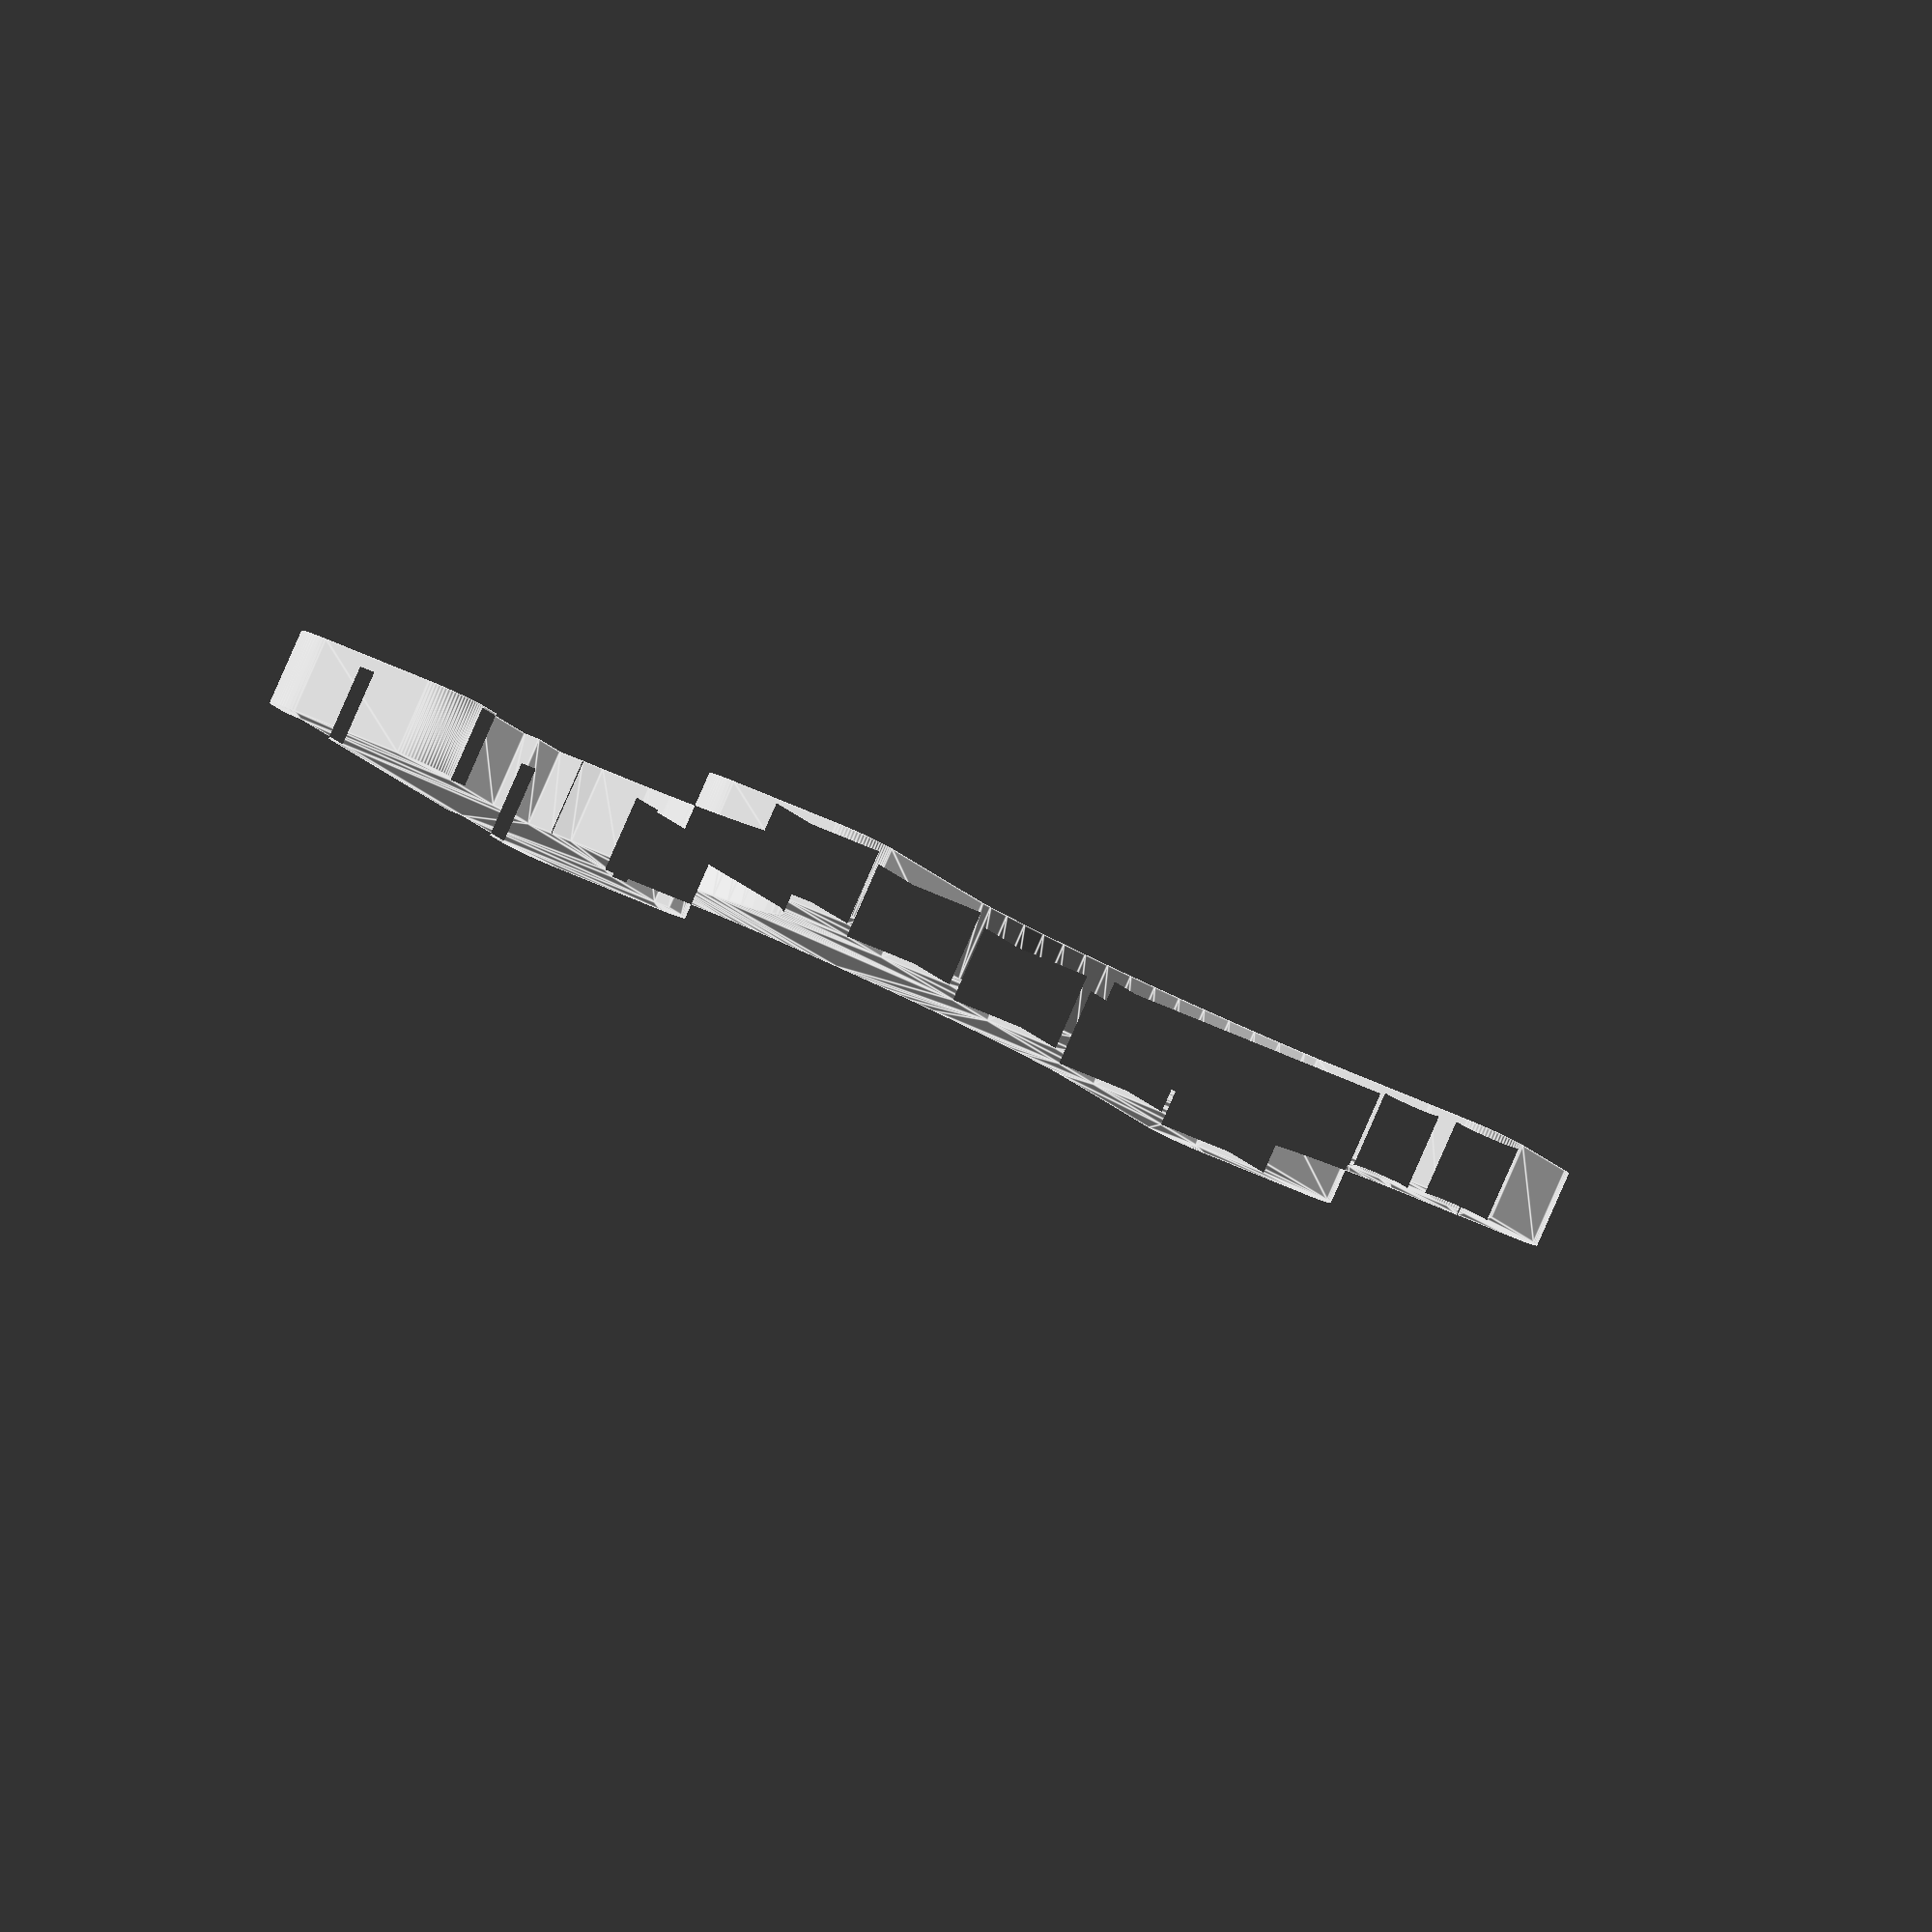
<openscad>
// Chassi Seguidor de Linha
//
// (c) 2014 Afonso Coutinho <afonso@yack.com.br>
// (c) 2014 Felipe Sanches <juca@members.fsf.org>
//
// This program is free software: you can redistribute it and/or modify
// it under the terms of the GNU General Public License as published by
// the Free Software Foundation, either version 2 of the License, or
// (at your option) any later version.
//
// This program is distributed in the hope that it will be useful,
// but WITHOUT ANY WARRANTY; without even the implied warranty of
// MERCHANTABILITY or FITNESS FOR A PARTICULAR PURPOSE.  See the
// GNU General Public License for more details.
//
// You should have received a copy of the GNU General Public License
// along with this program.  If not, see <http://www.gnu.org/licenses/>.

$fn = 80;

module curva_externa_2d(){
	minkowski(){
		square([110,11], center=true);
		circle(r=4);
	}

	minkowski(){
		square([10,100], center=true);
		circle(r=4);
	}

	//arredondamento dos cantos internos
	for (i=[0:3]){
		rotate(90*i){
			difference(){
				translate([24, 26])
				square([40,40], center=true);

				translate([39.5, 40])
				circle(r=31.1);
			}
		}
	}

	translate([0, -56]){
		difference(){
			minkowski(){
				square([54,11], center = true);
				circle(r=4);
			}

			for (i=[-1,1])
				for (j=[-1,1])
					translate([19*i, 13*j])
					square([10,10], center=true);
		}
	}
}

module furos(){
	square([8.2, 7.2], center=true);

	translate([25, 0])
	square([8.2, 7.2], center=true);

	translate([-25, 0])
	square([8.2, 7.2], center=true);

	translate([49, 0])
	square([8.2, 7.2], center=true);

	translate([-49, 0])
	square([8.2, 7.2], center=true);

	translate([0, 48])
	circle(r=3);

	translate([0, 40])
	circle(r=2.6);

	translate([0, 22.5])
	square([5,26], center=true);
}

module curva_com_furos_2d(){
	difference(){
		curva_externa_2d();
		furos();
	}
}

module Chassi_Seguidor_de_Linha(lasercutter=false){
	if (lasercutter){
		curva_com_furos_2d();
	} else {
		difference(){
			linear_extrude(height=7)
			curva_com_furos_2d();

		//Esse rebaixado é a unica parte que não dá pra fazer com uma laser-cutter:
			translate([0,0,5.5])
			cube([100, 7.2, 6], center=true);
		}
	}
}

Chassi_Seguidor_de_Linha();

</openscad>
<views>
elev=93.8 azim=114.3 roll=336.3 proj=o view=edges
</views>
